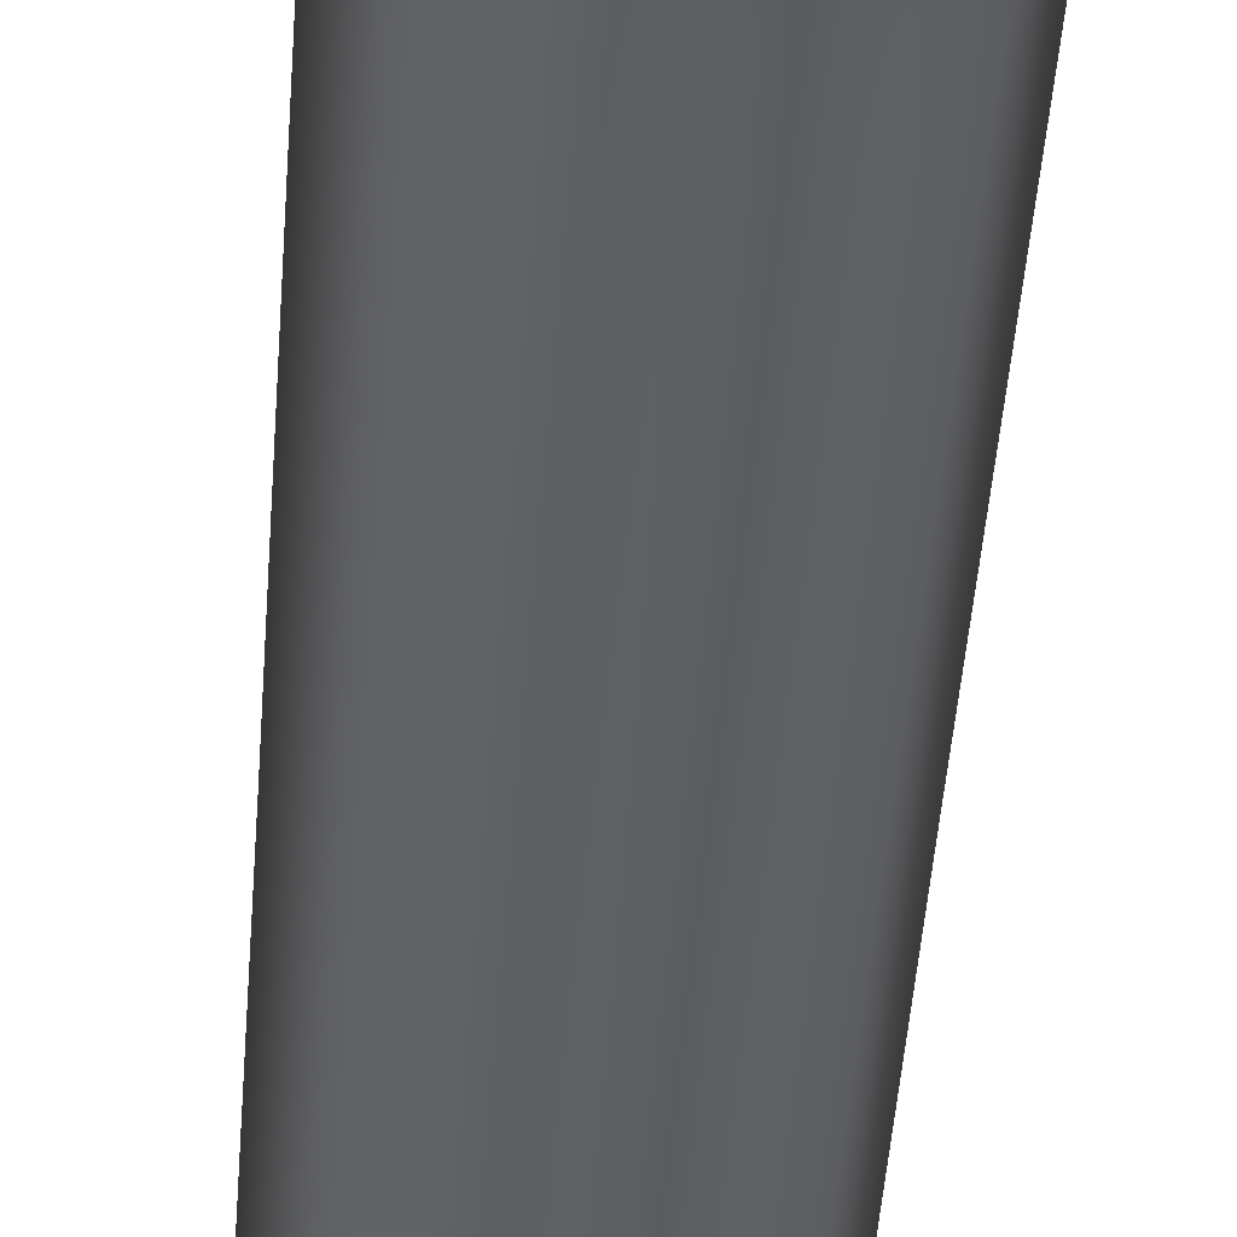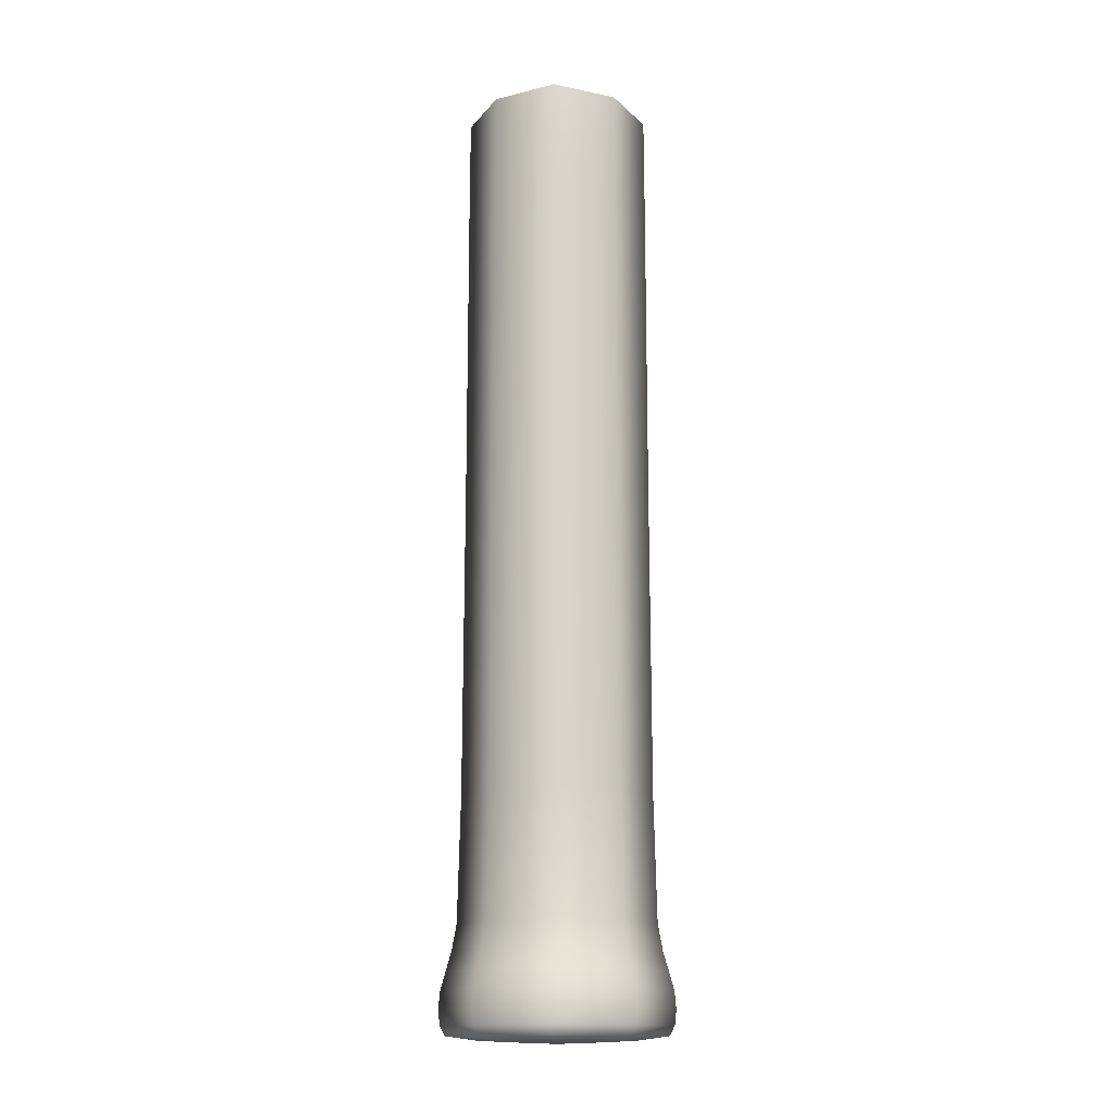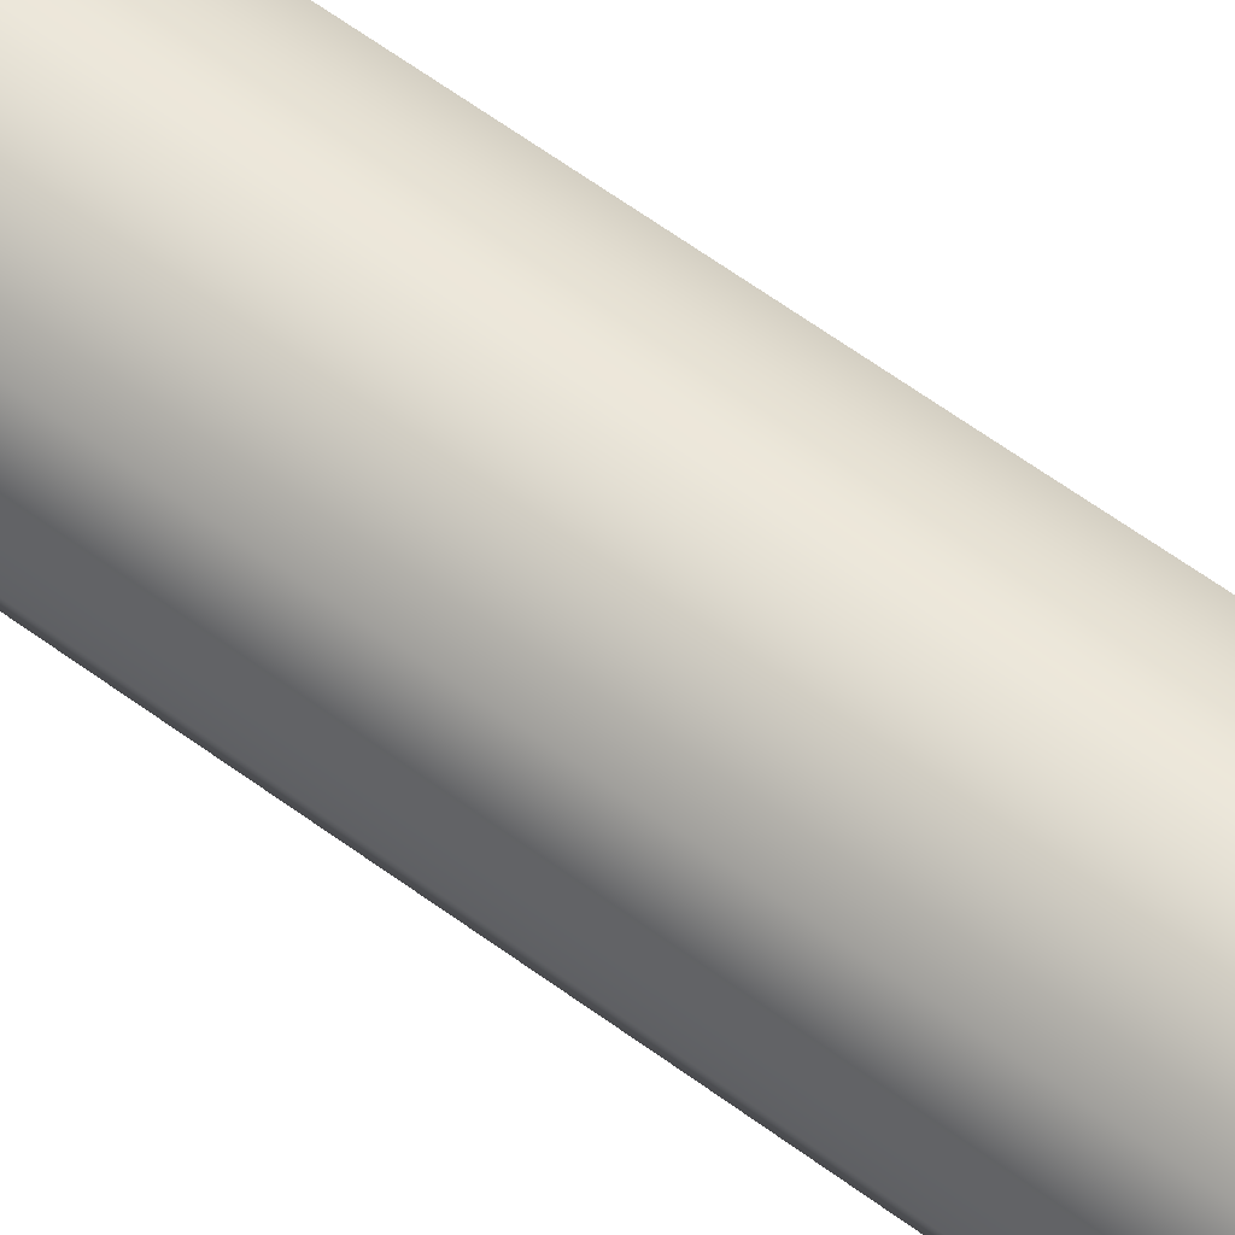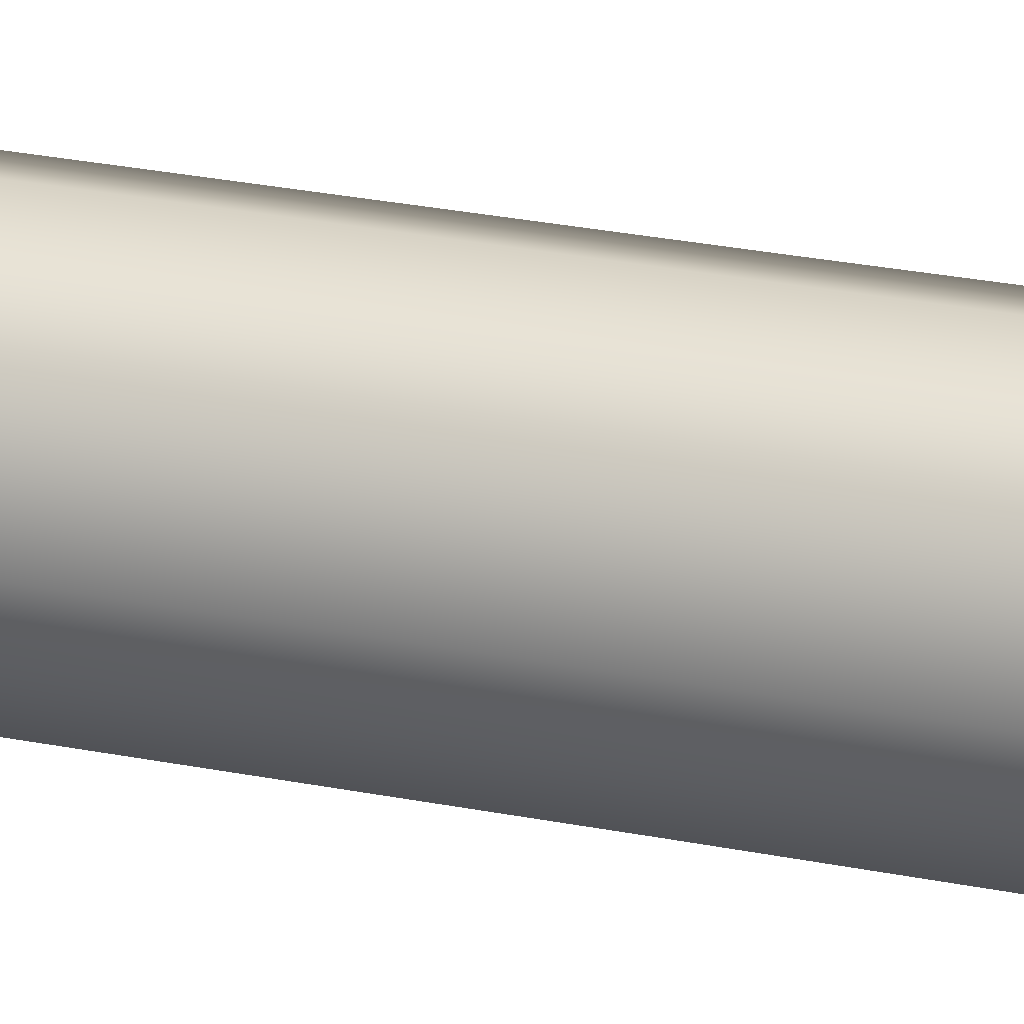
<metadata>
{"format":"obj","ext":"obj","renderer":"f3d","projection":"perspective","resolution":1024,"background":"white","views":[{"elev":-42.4,"azim":-3.9,"up":"+Z"},{"elev":-14.3,"azim":47.0,"up":"+Y"},{"elev":61.5,"azim":126.9,"up":"+Z"},{"elev":27.1,"azim":107.4,"up":"+Z"}]}
</metadata>
<code>
o MeshCube_1755_0_GeomSubset_0
v -12.91 2.257 0.000819
v -13.12 2.257 0.000819
v -12.91 2.258 -0.001638
v -13.12 2.258 -0.001638
v -12.91 2.272 0.000819
v -13.11 2.272 0.000819
v -12.91 2.269 0.000819
v -13.11 2.269 0.000819
v -12.91 2.271 -0.001638
v -13.11 2.271 -0.001638
v -13.14 2.164 -0.001638
v -12.88 2.164 -0.001638
v -13.14 2.162 0.000819
v -12.88 2.162 0.000819
v -13.14 2.165 0.000819
v -12.88 2.165 0.000819
v -13.14 2.151 -0.001638
v -12.88 2.151 -0.001638
v -13.14 2.15 0.000819
v -12.88 2.15 0.000819
v -13.14 2.153 0.000819
v -12.88 2.153 0.000819
v -13.13 2.137 -0.001638
v -12.89 2.137 -0.001638
v -13.13 2.135 0.000819
v -12.89 2.135 0.000819
v -13.13 2.138 0.000819
v -12.89 2.138 0.000819
v -12.9 2.243 -0.001638
v -13.13 2.243 -0.001638
v -12.91 2.26 0.000819
v -13.12 2.26 0.000819
v -12.89 2.124 0.000819
v -13.13 2.124 0.000819
v -12.89 2.121 0.000819
v -13.13 2.121 0.000819
v -12.89 2.123 -0.001638
v -13.13 2.123 -0.001638
v -13.13 2.11 -0.001638
v -12.89 2.11 -0.001638
v -13.13 2.109 0.000819
v -12.89 2.109 0.000819
v -13.13 2.112 0.000819
v -12.89 2.112 0.000819
v -13.13 2.098 -0.001638
v -12.9 2.098 -0.001638
v -13.13 2.097 0.000819
v -12.9 2.097 0.000819
v -13.13 2.099 0.000819
v -12.9 2.099 0.000819
v -13.12 2.083 -0.001638
v -12.91 2.083 -0.001638
v -13.12 2.082 0.000819
v -12.91 2.082 0.000819
v -13.12 2.085 0.000819
v -12.91 2.085 0.000819
v -13.11 2.07 -0.001638
v -12.91 2.07 -0.001638
v -13.11 2.068 0.000819
v -12.91 2.068 0.000819
v -13.11 2.071 0.000819
v -12.91 2.071 0.000819
v -13.13 2.242 0.000819
v -12.9 2.242 0.000819
v -13.13 2.245 0.000819
v -12.9 2.245 0.000819
v -12.89 2.231 0.000819
v -13.13 2.231 0.000819
v -12.89 2.228 0.000819
v -13.13 2.228 0.000819
v -12.89 2.23 -0.001638
v -13.13 2.23 -0.001638
v -13.13 2.217 -0.001638
v -12.89 2.217 -0.001638
v -13.13 2.216 0.000819
v -12.89 2.216 0.000819
v -13.13 2.219 0.000819
v -12.89 2.219 0.000819
v -13.13 2.205 -0.001638
v -12.89 2.205 -0.001638
v -13.13 2.203 0.000819
v -12.89 2.203 0.000819
v -13.13 2.206 0.000819
v -12.89 2.206 0.000819
v -13.14 2.19 -0.001638
v -12.88 2.19 -0.001638
v -13.14 2.189 0.000819
v -12.88 2.189 0.000819
v -13.14 2.192 0.000819
v -12.88 2.192 0.000819
v -13.14 2.177 -0.001638
v -12.88 2.177 -0.001638
v -13.14 2.175 0.000819
v -12.88 2.175 0.000819
v -13.14 2.178 0.000819
v -12.88 2.178 0.000819
v -13.11 2.061 -0.001638
v -12.92 2.061 -0.001638
v -13.11 2.06 0.000819
v -12.92 2.06 0.000819
v -13.11 2.062 0.000819
v -12.92 2.062 0.000819
v -13.1 2.049 -0.001638
v -12.92 2.049 -0.001638
v -13.1 2.047 0.000819
v -12.92 2.047 0.000819
v -13.1 2.05 0.000819
v -12.92 2.05 0.000819
v -13.09 2.034 -0.001638
v -12.93 2.034 -0.001638
v -13.09 2.032 0.000819
v -12.93 2.032 0.000819
v -13.09 2.035 0.000819
v -12.93 2.035 0.000819
v -13.09 2.02 -0.001638
v -12.94 2.02 -0.001638
v -13.09 2.019 0.000819
v -12.94 2.019 0.000819
v -13.09 2.022 0.000819
v -12.94 2.022 0.000819
v -12.94 2.301 0.000819
v -13.08 2.301 0.000819
v -12.94 2.302 -0.001638
v -13.08 2.302 -0.001638
v -12.93 2.288 -0.001638
v -13.1 2.288 -0.001638
v -12.94 2.304 0.000819
v -13.08 2.304 0.000819
v -13.1 2.286 0.000819
v -12.93 2.286 0.000819
v -13.1 2.289 0.000819
v -12.93 2.289 0.000819
v -13.1 2.283 0.000819
v -13.1 2.044 0.000819
v -13.1 2.283 -0.001638
v -13.1 2.044 -0.001638
v -13.11 2.267 0.000819
v -13.11 2.066 0.000819
v -13.11 2.267 0.000819
v -13.11 2.066 0.000819
v -13.11 2.267 -0.001638
v -13.11 2.066 -0.001638
v -13 1.997 -0.001638
v -13 2.325 -0.001638
v -13 1.997 0.00082
v -13 2.325 0.000819
v -13.01 1.997 0.00082
v -13.01 2.325 0.000819
v -12.99 1.997 -0.001638
v -12.99 2.325 -0.001638
v -12.99 1.997 0.00082
v -12.99 2.325 0.000819
v -12.99 1.997 0.00082
v -12.99 2.325 0.000819
v -12.98 2.002 -0.001638
v -12.98 2.317 -0.001638
v -12.98 2.002 0.000819
v -12.98 2.317 0.000819
v -12.98 2.002 0.000819
v -12.98 2.317 0.000819
v -13.08 2.296 -0.001638
v -13.08 2.026 -0.001638
v -13.1 2.283 0.000819
v -13.1 2.044 0.000819
v -12.97 2.315 0.000819
v -12.97 2.007 0.000819
v -12.96 2.315 0.000819
v -12.96 2.007 0.000819
v -12.96 2.315 -0.001638
v -12.96 2.007 -0.001638
v -12.95 2.012 -0.001638
v -12.95 2.31 -0.001638
v -12.95 2.012 0.000819
v -12.95 2.31 0.000819
v -12.95 2.012 0.000819
v -12.95 2.31 0.000819
v -12.94 2.026 -0.001638
v -12.94 2.296 -0.001638
v -12.94 2.026 0.000819
v -12.94 2.296 0.000819
v -12.94 2.026 0.000819
v -12.94 2.296 0.000819
v -12.92 2.044 -0.001638
v -12.92 2.283 -0.001638
v -12.92 2.044 0.000819
v -12.92 2.283 0.000819
v -12.93 2.044 0.000819
v -12.93 2.283 0.000819
v -12.91 2.066 -0.001638
v -12.91 2.267 -0.001638
v -12.91 2.066 0.000819
v -12.91 2.267 0.000819
v -12.91 2.066 0.000819
v -12.91 2.267 0.000819
v -13.08 2.026 0.000819
v -13.08 2.296 0.000819
v -13.09 2.026 0.000819
v -13.09 2.296 0.000819
v -13.07 2.31 0.000819
v -13.07 2.012 0.000819
v -13.07 2.31 0.000819
v -13.07 2.012 0.000819
v -13.07 2.31 -0.001638
v -13.07 2.012 -0.001638
v -13.06 2.007 -0.001638
v -13.06 2.315 -0.001638
v -13.06 2.007 0.000819
v -13.06 2.315 0.000819
v -13.06 2.007 0.000819
v -13.06 2.315 0.000819
v -13.05 2.002 -0.001638
v -13.05 2.317 -0.001638
v -13.04 2.002 0.000819
v -13.04 2.317 0.000819
v -13.05 2.002 0.000819
v -13.05 2.317 0.000819
v -13.03 1.997 -0.001638
v -13.03 2.325 -0.001638
v -13.03 1.997 0.00082
v -13.03 2.325 0.000819
v -13.03 1.997 0.00082
v -13.03 2.325 0.000819
v -13.02 1.997 -0.001638
v -13.02 2.325 -0.001638
v -13.02 1.997 0.00082
v -13.02 2.325 0.000819
v -13.02 1.997 0.00082
v -13.02 2.325 0.000819
v -13.02 1.874 -0.007877
v -13.03 1.874 0.003013
v -13.01 1.874 -0.003012
v -13.02 1.874 0.007878
v -13.03 1.892 -0.006741
v -13.03 1.891 0.002578
v -13.02 1.893 -0.002577
v -13.02 1.892 0.006741
v -13.04 1.935 -0.006741
v -13.05 1.934 0.002578
v -13.03 1.939 -0.002577
v -13.04 1.937 0.006741
v -13.06 1.979 -0.006741
v -13.07 1.977 0.002578
v -13.06 1.984 -0.002577
v -13.06 1.982 0.006741
v -13.09 2.021 -0.006482
v -13.09 2.019 0.002479
v -13.08 2.026 -0.002478
v -13.08 2.024 0.006482
v -13.11 2.05 -0.006482
v -13.11 2.048 0.002479
v -13.1 2.054 -0.002478
v -13.1 2.053 0.006482
v -13.13 2.1 -0.006482
v -13.13 2.099 0.002479
v -13.12 2.102 -0.002478
v -13.12 2.101 0.006482
v -13.14 2.152 -0.006482
v -13.14 2.152 0.002479
v -13.13 2.152 -0.002478
v -13.13 2.152 0.006482
v -13.13 2.216 -0.006482
v -13.14 2.217 0.002479
v -13.13 2.215 -0.002478
v -13.13 2.216 0.006482
v -13.12 2.266 -0.00686
v -13.12 2.269 0.002623
v -13.11 2.261 -0.002623
v -13.11 2.263 0.00686
v -13.09 2.297 -0.00686
v -13.09 2.3 0.002623
v -13.08 2.289 -0.002623
v -13.09 2.293 0.00686
v -13.06 2.317 -0.00686
v -13.06 2.321 0.002623
v -13.05 2.307 -0.002623
v -13.05 2.311 0.00686
v -13.01 2.329 0.002623
v -13.01 2.315 -0.002623
v -13 1.874 -0.007877
v -13 1.874 0.003013
v -13.01 1.874 -0.003012
v -13.01 1.874 0.007878
v -13 1.892 -0.006741
v -12.99 1.891 0.002578
v -13.01 1.893 -0.002577
v -13 1.892 0.006741
v -12.98 1.935 -0.006741
v -12.98 1.934 0.002578
v -12.99 1.939 -0.002577
v -12.99 1.937 0.006741
v -12.96 1.979 -0.006741
v -12.96 1.977 0.002578
v -12.97 1.984 -0.002577
v -12.97 1.982 0.006741
v -12.94 2.021 -0.006482
v -12.93 2.019 0.002479
v -12.94 2.026 -0.002478
v -12.94 2.024 0.006482
v -12.92 2.05 -0.006482
v -12.91 2.048 0.002479
v -12.92 2.054 -0.002478
v -12.92 2.053 0.006482
v -12.89 2.1 -0.006482
v -12.89 2.099 0.002479
v -12.9 2.102 -0.002478
v -12.9 2.101 0.006482
v -12.89 2.152 -0.006482
v -12.88 2.152 0.002479
v -12.89 2.152 -0.002478
v -12.89 2.152 0.006482
v -12.89 2.216 -0.006482
v -12.89 2.217 0.002479
v -12.9 2.215 -0.002478
v -12.89 2.216 0.006482
v -12.91 2.266 -0.00686
v -12.9 2.269 0.002623
v -12.91 2.261 -0.002623
v -12.91 2.263 0.00686
v -12.93 2.297 -0.00686
v -12.93 2.3 0.002623
v -12.94 2.289 -0.002623
v -12.94 2.293 0.00686
v -12.97 2.317 -0.00686
v -12.97 2.321 0.002623
v -12.97 2.307 -0.002623
v -12.97 2.311 0.00686
v -13.01 2.324 -0.00686
v -13.01 2.319 0.00686
v -13.03 1.861 0.002643
v -13.02 1.861 -0.006911
v -13.01 1.861 -0.002642
v -13.02 1.861 0.006911
v -13 1.861 0.002643
v -13 1.861 -0.006911
v -13.01 1.861 -0.002642
v -13.01 1.861 0.006911
v -13.09 2.02 -0.005611
v -13.09 2.018 0.002146
v -13.08 2.027 -0.002145
v -13.08 2.024 0.005611
v -13.06 1.997 0.002146
v -13.06 2 -0.005611
v -13.05 2.008 -0.002145
v -13.05 2.004 0.005612
v -13.03 1.99 0.002146
v -13.03 1.993 -0.005611
v -13.03 2.001 -0.002145
v -13.03 1.997 0.005612
v -13.01 1.988 0.002146
v -13.01 1.991 -0.005611
v -13.01 1.999 -0.002145
v -12.94 2.02 -0.005611
v -12.93 2.018 0.002146
v -12.94 2.027 -0.002145
v -12.94 2.024 0.005611
v -12.96 1.997 0.002146
v -12.97 2 -0.005611
v -12.97 2.008 -0.002145
v -12.97 2.004 0.005612
v -12.99 1.99 0.002146
v -12.99 1.993 -0.005611
v -12.99 2.001 -0.002145
v -12.99 1.997 0.005612
v -13.01 1.996 0.005612
v -13.03 1.781 0
v -13.01 1.859 0.01672
v -13 1.781 0
v -13.03 1.698 0
v -13.01 1.781 -0.01682
v -13.01 1.781 0.01682
v -13.01 1.69 -0.0194
v -13.01 1.698 -0.01753
v -13.01 1.698 0.01753
v -13 1.698 0
v -13.01 1.683 0.02055
v -13.03 1.69 0
v -13.01 1.69 0.0194
v -12.99 1.69 0
v -12.99 1.678 0
v -12.99 1.683 0
v -13.01 1.683 -0.02055
v -13.03 1.683 0
v -13.01 1.677 0
v -13.01 1.678 -0.01934
v -13.03 1.678 0
v -13.01 1.678 0.01934
v -13 1.862 0
v -13.03 1.859 0
v -13 1.859 0
v -13.01 1.859 -0.01672
v -13.01 1.865 0.01611
v -13.01 1.862 -0.01662
v -13.01 1.862 0.01662
v -13.03 1.862 0
v -13.01 1.867 0.01559
v -13.03 1.865 0
v -13 1.865 0
v -13.01 1.865 -0.01611
v -13.01 1.872 0.01205
v -13.03 1.867 0
v -13 1.867 0
v -13.01 1.867 -0.01559
v -13.01 1.877 0
v -13.03 1.872 0
v -13 1.872 0
v -13.01 1.872 -0.01205
v -13.03 1.781 -0.01261
v -13.03 1.722 0
v -13.03 1.781 0.01261
v -13.03 1.839 0
v -13.01 1.839 -0.01679
v -13.01 1.839 0.0168
v -13 1.839 0
v -13 1.781 -0.01261
v -13 1.781 0.01261
v -13 1.722 0
v -13.01 1.722 -0.017
v -13.01 1.722 0.017
v -13.03 1.694 0
v -12.99 1.694 0
v -13.01 1.694 -0.01835
v -13.01 1.694 0.01835
v -13.03 1.698 -0.01315
v -13.03 1.698 0.01315
v -13 1.698 -0.01315
v -13 1.698 0.01315
v -13.03 1.686 0
v -12.99 1.686 0
v -13.01 1.686 -0.02026
v -13.01 1.686 0.02026
v -13 1.69 -0.01455
v -13.03 1.69 -0.01455
v -13.03 1.69 0.01455
v -13 1.69 0.01455
v -13.03 1.68 0
v -12.99 1.68 0
v -13.01 1.68 -0.02025
v -13.01 1.68 0.02025
v -13.03 1.683 0.01541
v -13 1.683 0.01541
v -13 1.683 -0.01541
v -13.03 1.683 -0.01541
v -13.03 1.677 0
v -13 1.677 0
v -13.01 1.677 -0.0139
v -13.01 1.677 0.0139
v -13 1.678 0.01451
v -13 1.678 -0.01451
v -13.03 1.678 -0.01451
v -13.03 1.678 0.01451
v -13.03 1.86 0
v -13.01 1.86 -0.01664
v -13.01 1.86 0.01664
v -13 1.86 0
v -13 1.859 0.01254
v -13.03 1.859 0.01254
v -13.03 1.859 -0.01254
v -13 1.859 -0.01254
v -13.03 1.864 0
v -13.01 1.864 -0.01649
v -13.01 1.864 0.01649
v -13 1.864 0
v -13 1.862 -0.01246
v -13 1.862 0.01247
v -13.03 1.862 -0.01246
v -13.03 1.862 0.01247
v -13.03 1.866 0
v -13.01 1.866 -0.01572
v -13.01 1.866 0.01572
v -13 1.866 0
v -13 1.865 0.01208
v -13.03 1.865 0.01208
v -13.03 1.865 -0.01208
v -13 1.865 -0.01208
v -13.03 1.869 0
v -13.01 1.869 -0.01471
v -13.01 1.869 0.01471
v -13 1.869 0
v -13 1.867 0.0117
v -13.02 1.867 0.0117
v -13.02 1.867 -0.0117
v -13 1.867 -0.0117
v -13.03 1.875 0
v -13.01 1.875 -0.007258
v -13.01 1.875 0.007259
v -13 1.875 0
v -13 1.872 0.009034
v -13.02 1.872 0.009034
v -13.02 1.872 -0.009033
v -13 1.872 -0.009033
v -13.03 1.722 -0.01275
v -13.03 1.722 0.01275
v -13.03 1.839 -0.0126
v -13.03 1.839 0.0126
v -13 1.722 -0.01275
v -13 1.722 0.01275
v -13 1.839 -0.0126
v -13 1.839 0.0126
v -13.03 1.694 -0.01376
v -13.03 1.694 0.01377
v -13 1.694 -0.01376
v -13 1.694 0.01377
v -13.03 1.686 -0.0152
v -13.03 1.686 0.0152
v -13 1.686 -0.0152
v -13 1.686 0.0152
v -13.03 1.68 -0.01519
v -13.03 1.68 0.01519
v -13 1.68 -0.01519
v -13 1.68 0.01519
v -13.02 1.678 -0.01048
v -13.02 1.678 0.01048
v -13 1.678 -0.01048
v -13 1.678 0.01048
v -13.03 1.86 -0.01248
v -13.03 1.86 0.01248
v -13 1.86 -0.01248
v -13 1.86 0.01248
v -13.03 1.864 -0.01237
v -13.03 1.864 0.01237
v -13 1.864 -0.01237
v -13 1.864 0.01237
v -13.02 1.866 -0.01179
v -13.02 1.866 0.01179
v -13 1.866 -0.01179
v -13 1.866 0.01179
v -13.02 1.869 -0.01103
v -13.02 1.869 0.01103
v -13 1.869 -0.01103
v -13 1.869 0.01103
v -13.02 1.875 0.005903
v -13.02 1.875 -0.005902
v -13 1.875 -0.005902
v -13 1.875 0.005903
f 365 407 491 408
f 365 408 492 409
f 365 409 494 410
f 365 410 493 407
f 366 456 494 412
f 366 412 498 455
f 366 455 518 453
f 366 453 516 456
f 367 414 497 413
f 367 413 498 415
f 367 415 496 416
f 367 416 495 414
f 368 424 492 408
f 368 408 491 423
f 368 423 499 419
f 368 419 500 424
f 369 407 493 411
f 369 411 497 414
f 369 414 495 417
f 369 417 491 407
f 370 415 498 412
f 370 412 494 409
f 370 409 492 418
f 370 418 496 415
f 371 432 499 421
f 371 421 501 431
f 371 431 505 429
f 371 429 503 432
f 372 423 491 417
f 372 417 495 425
f 372 425 501 421
f 372 421 499 423
f 373 426 496 418
f 373 418 492 424
f 373 424 500 422
f 373 422 502 426
f 374 425 495 416
f 374 416 496 426
f 374 426 502 420
f 374 420 501 425
f 375 440 506 430
f 375 430 504 439
f 375 439 508 438
f 375 438 510 440
f 376 433 500 419
f 376 419 499 432
f 376 432 503 427
f 376 427 504 433
f 377 434 502 422
f 377 422 500 433
f 377 433 504 430
f 377 430 506 434
f 378 431 501 420
f 378 420 502 434
f 378 434 506 428
f 378 428 505 431
f 379 448 509 436
f 379 436 510 447
f 379 447 514 444
f 379 444 513 448
f 380 441 505 428
f 380 428 506 440
f 380 440 510 436
f 380 436 509 441
f 381 442 503 429
f 381 429 505 441
f 381 441 509 437
f 381 437 507 442
f 382 439 504 427
f 382 427 503 442
f 382 442 507 435
f 382 435 508 439
f 383 445 513 444
f 383 444 514 446
f 383 446 512 443
f 383 443 511 445
f 384 449 507 437
f 384 437 509 448
f 384 448 513 445
f 384 445 511 449
f 385 450 508 435
f 385 435 507 449
f 385 449 511 443
f 385 443 512 450
f 386 447 510 438
f 386 438 508 450
f 386 450 512 446
f 386 446 514 447
f 388 457 493 410
f 388 410 494 456
f 388 456 516 451
f 388 451 515 457
f 389 455 498 413
f 389 413 497 458
f 389 458 517 454
f 389 454 518 455
f 390 458 497 411
f 390 411 493 457
f 390 457 515 452
f 390 452 517 458

</code>
